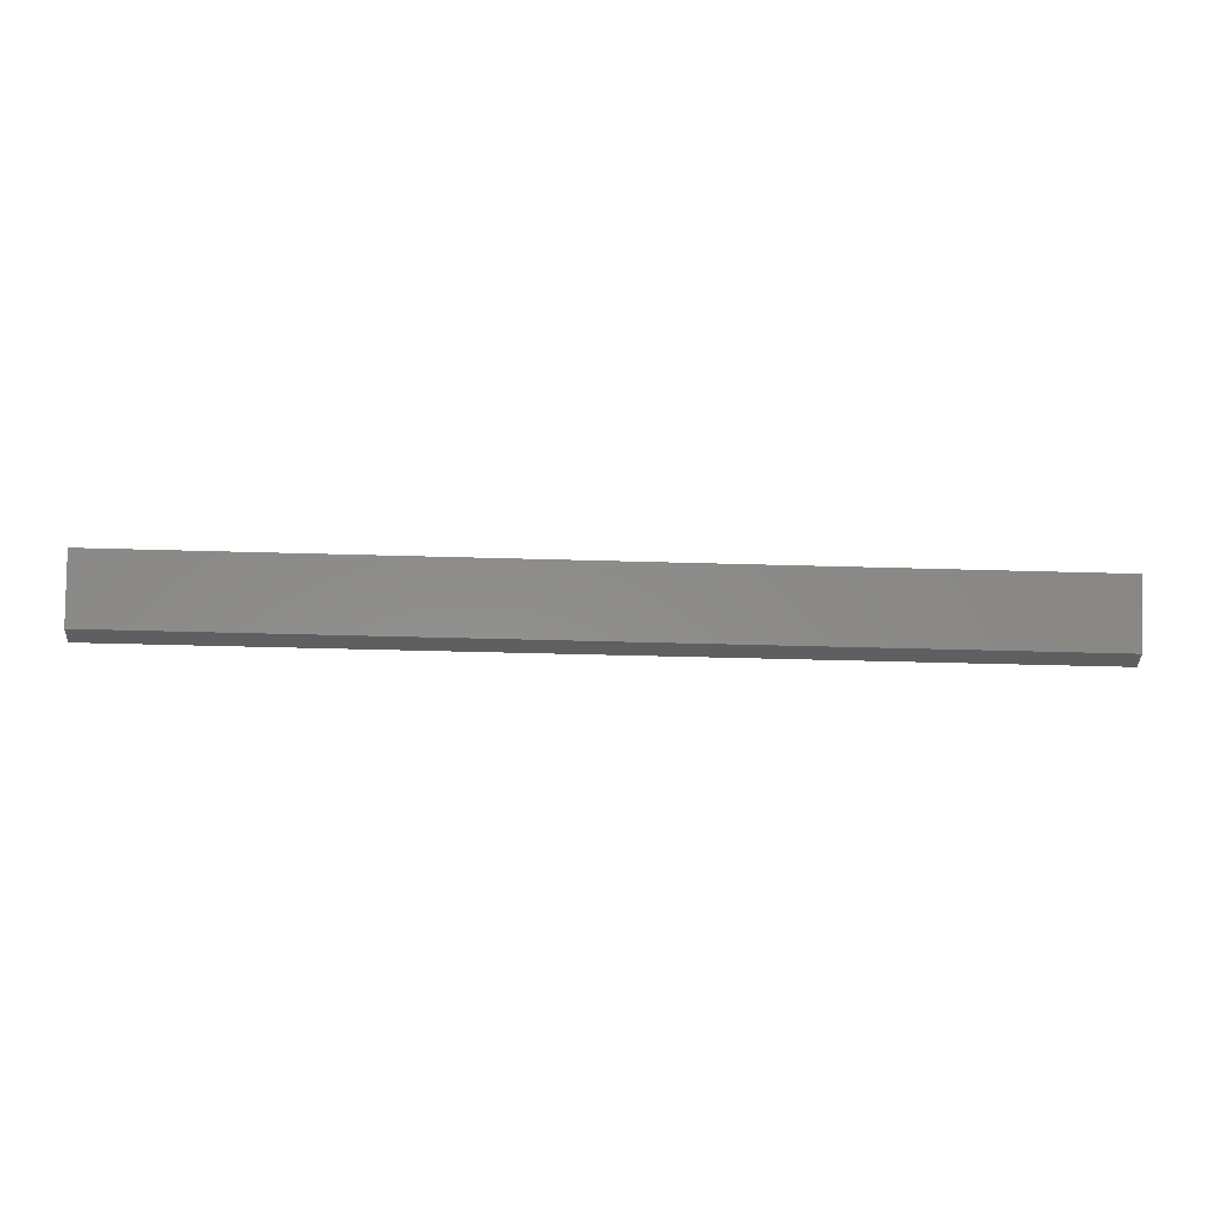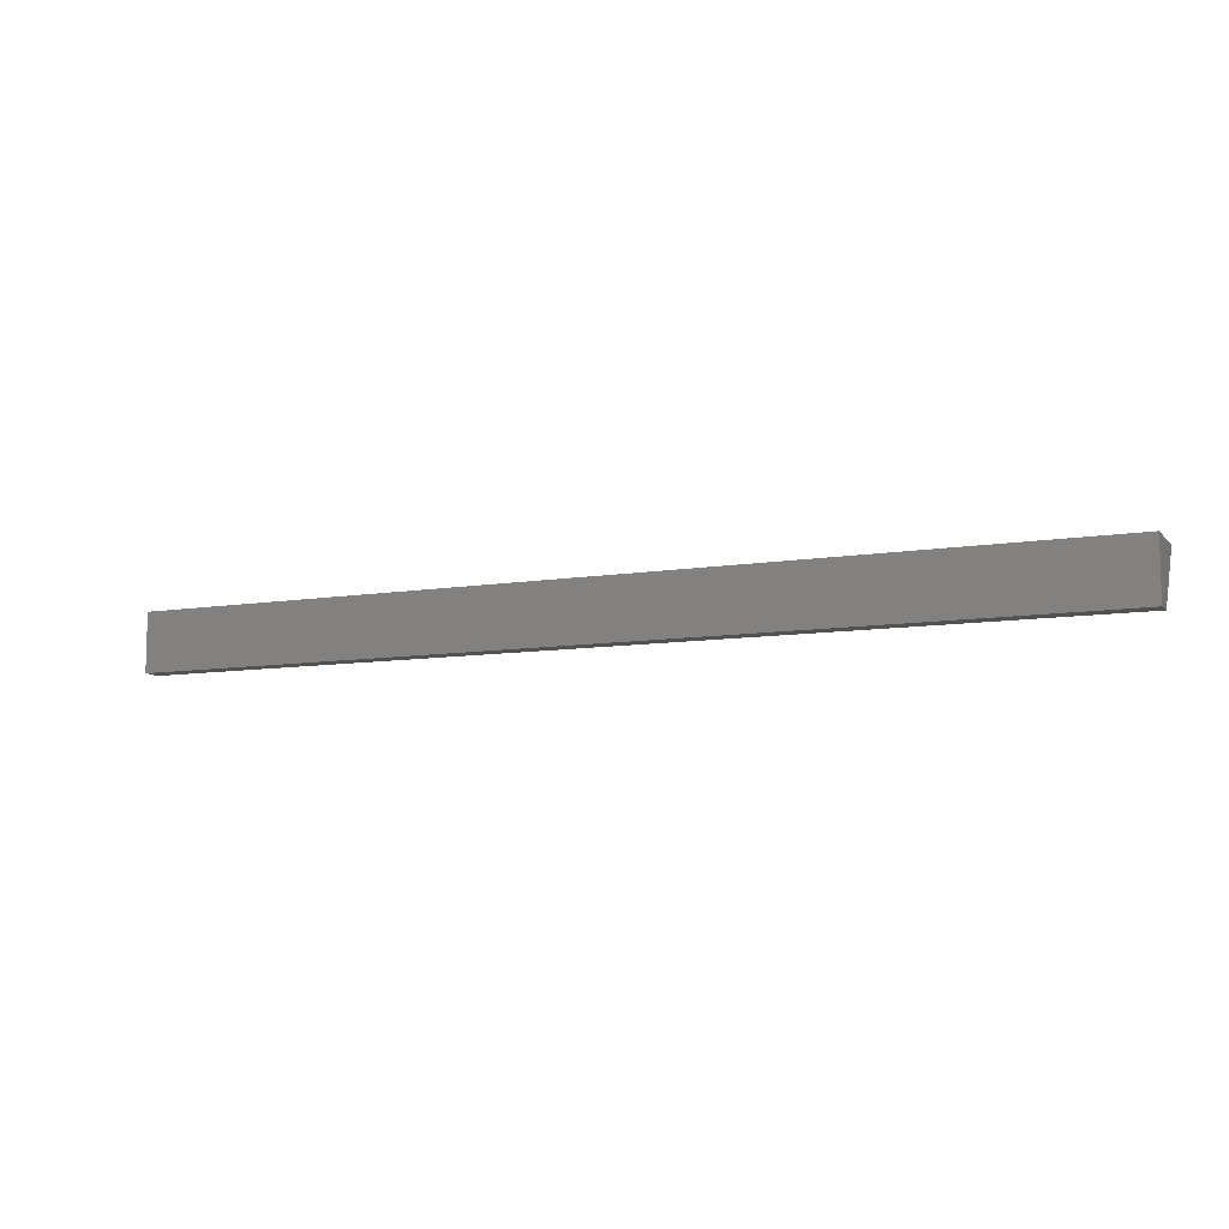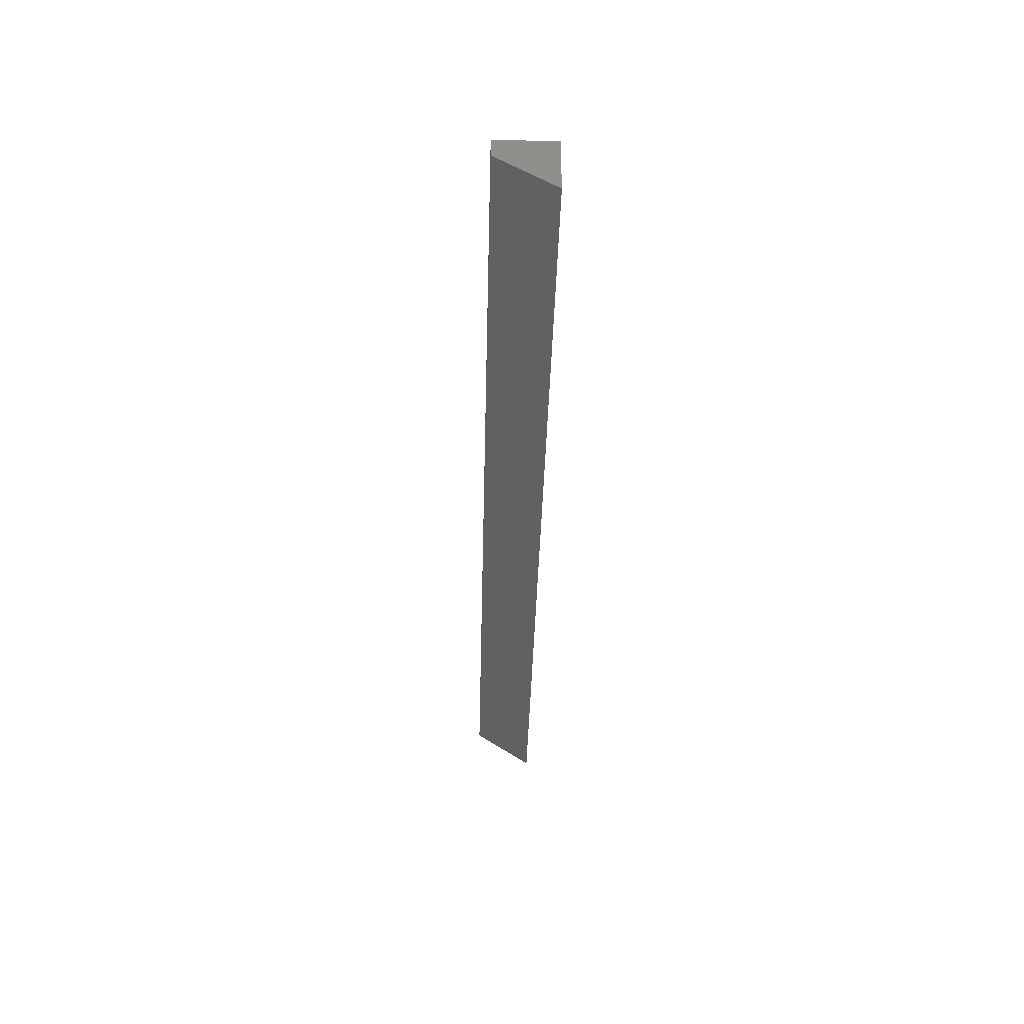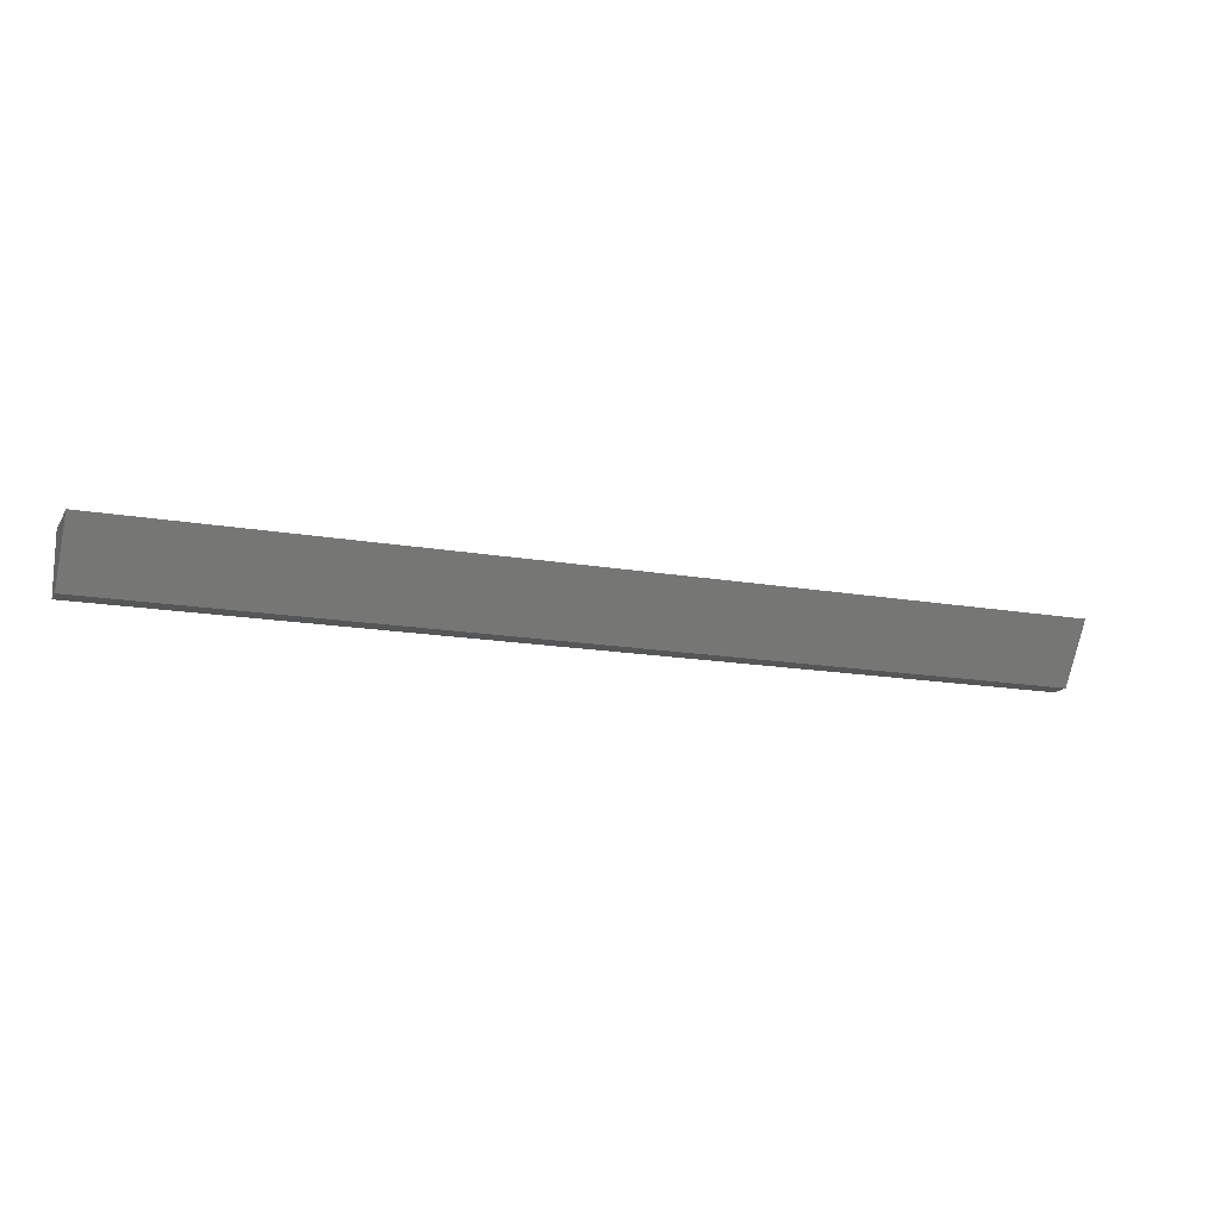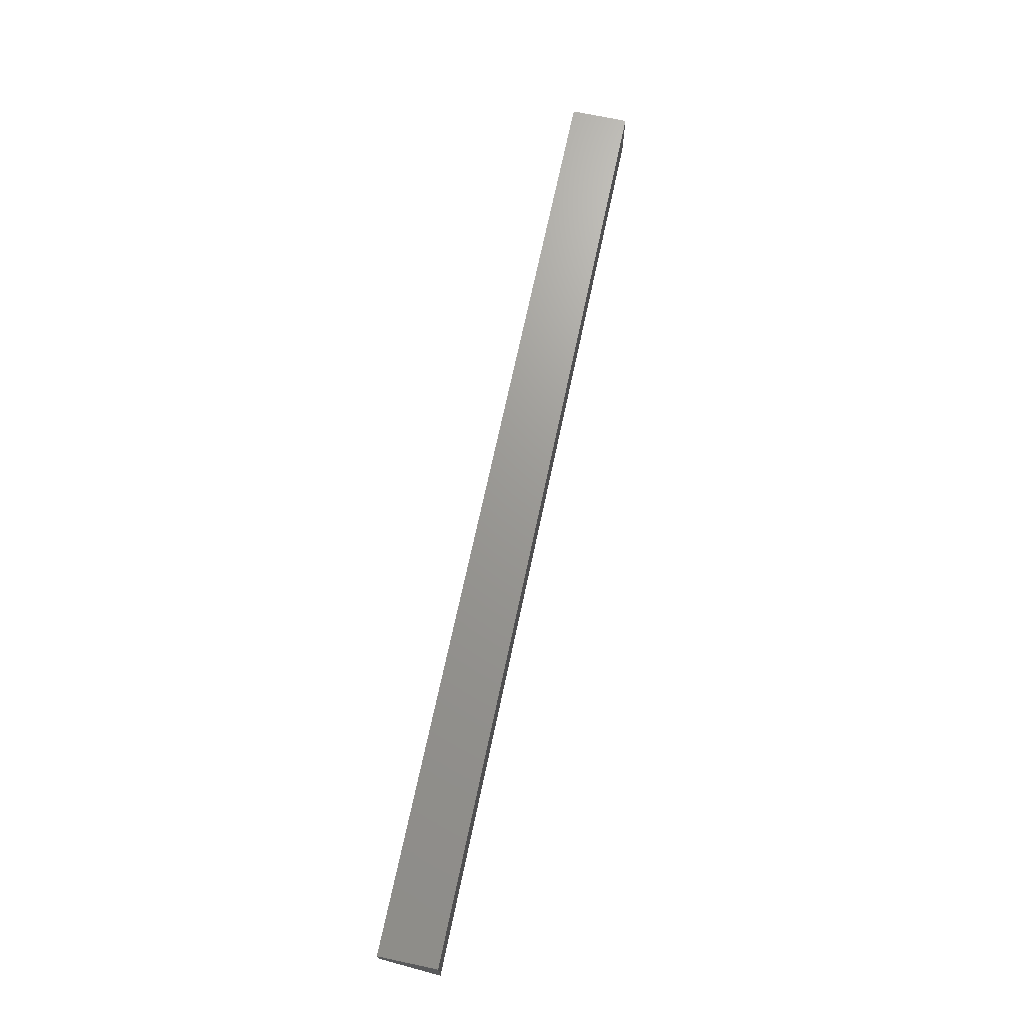
<metadata>
{"format":"stl","ext":"stl","renderer":"f3d","projection":"perspective","resolution":1024,"background":"white","views":[{"elev":-38.1,"azim":-2.2,"up":"+Z"},{"elev":-9.3,"azim":-156.1,"up":"+Z"},{"elev":-37.9,"azim":-91.4,"up":"+Y"},{"elev":-14.9,"azim":-21.3,"up":"+Z"},{"elev":69.8,"azim":-78.0,"up":"+Y"}]}
</metadata>
<code>
# stl→obj: 8 verts, 12 faces
v 0.75 0.03125 -0.04688
v 0.75 0.04688 -0.04688
v 0.75 2.87e-18 4.857e-17
v 0.75 0.04688 4.857e-17
v 1.195e-34 0.03125 -0.04688
v -2.927e-18 0 2.87e-18
v 1.792e-34 0.04688 -0.04688
v -2.927e-18 0.04688 0
f 1 2 3
f 3 2 4
f 5 6 7
f 7 6 8
f 5 7 1
f 1 7 2
f 8 6 4
f 4 6 3
f 3 6 1
f 1 6 5
f 7 8 2
f 2 8 4

</code>
